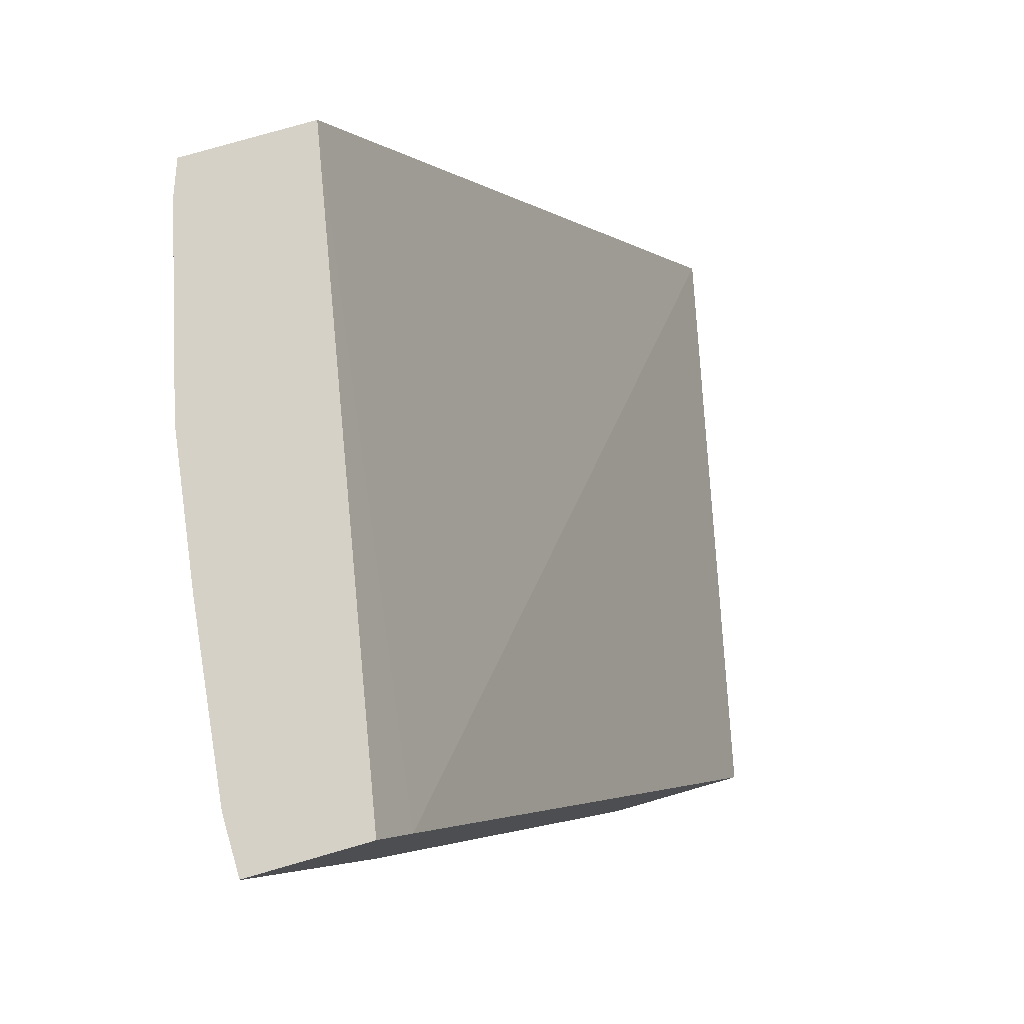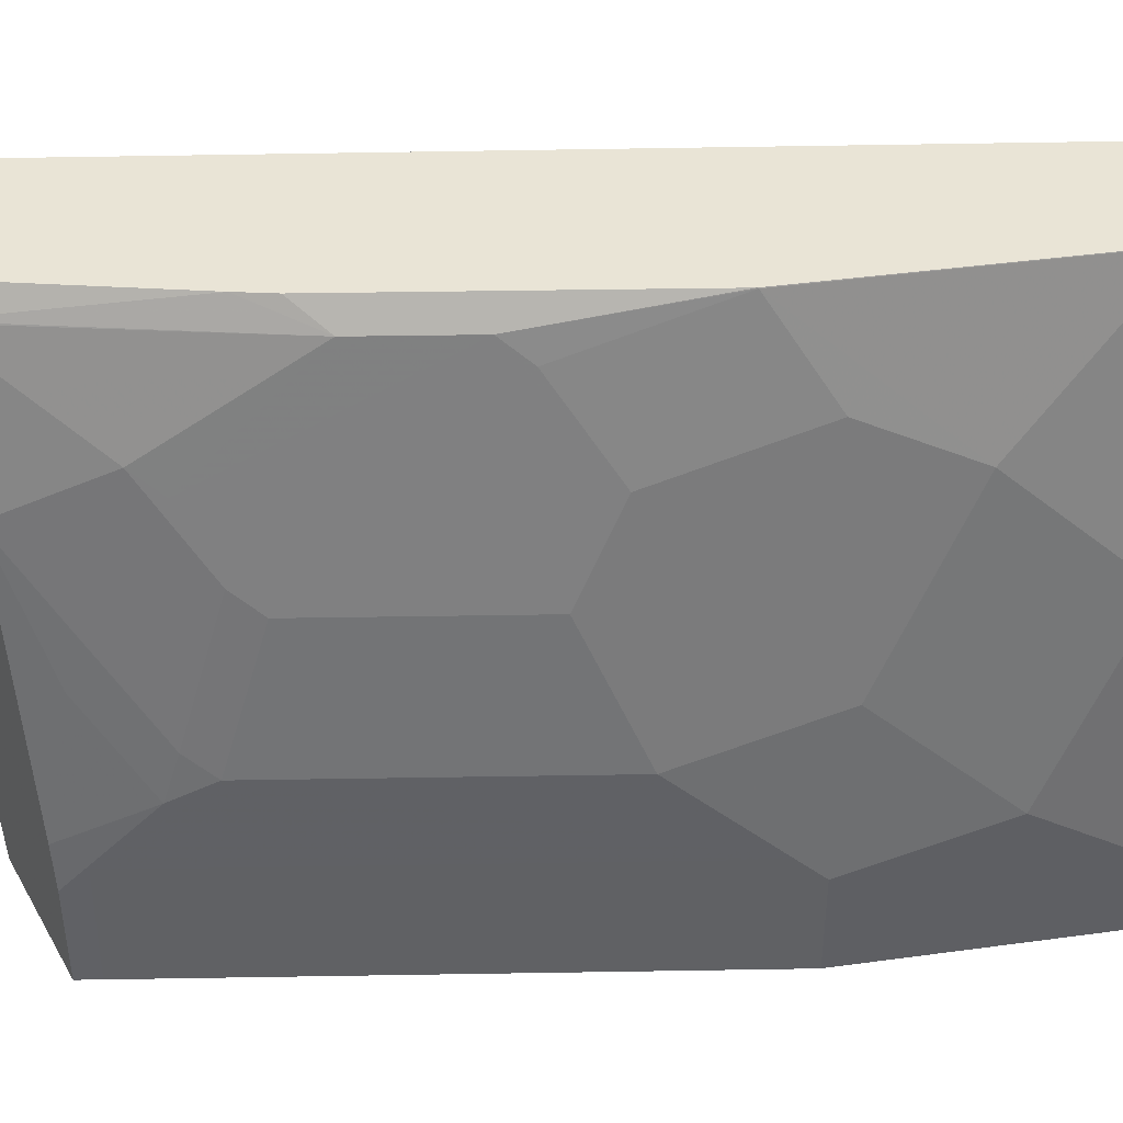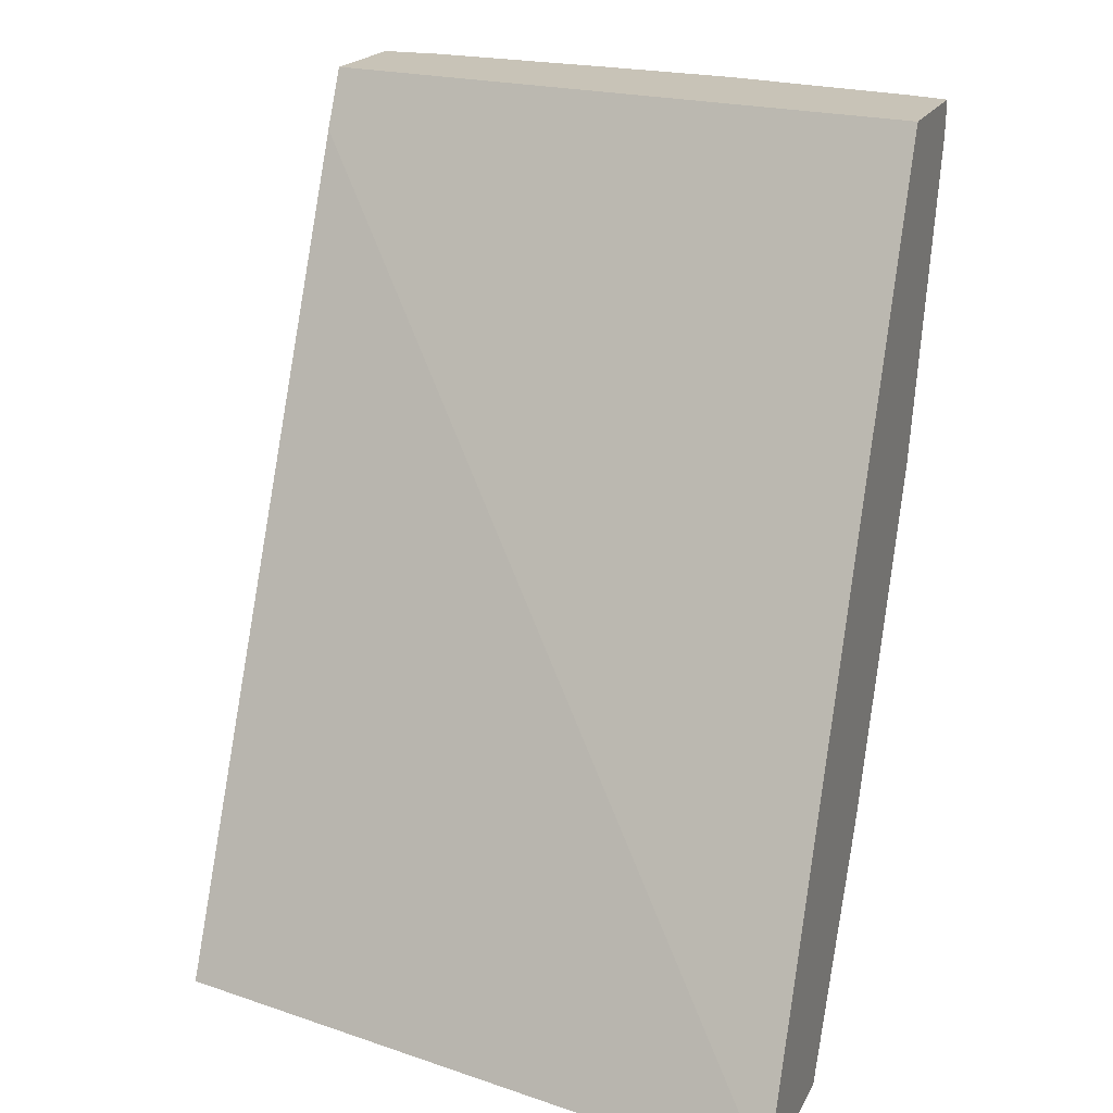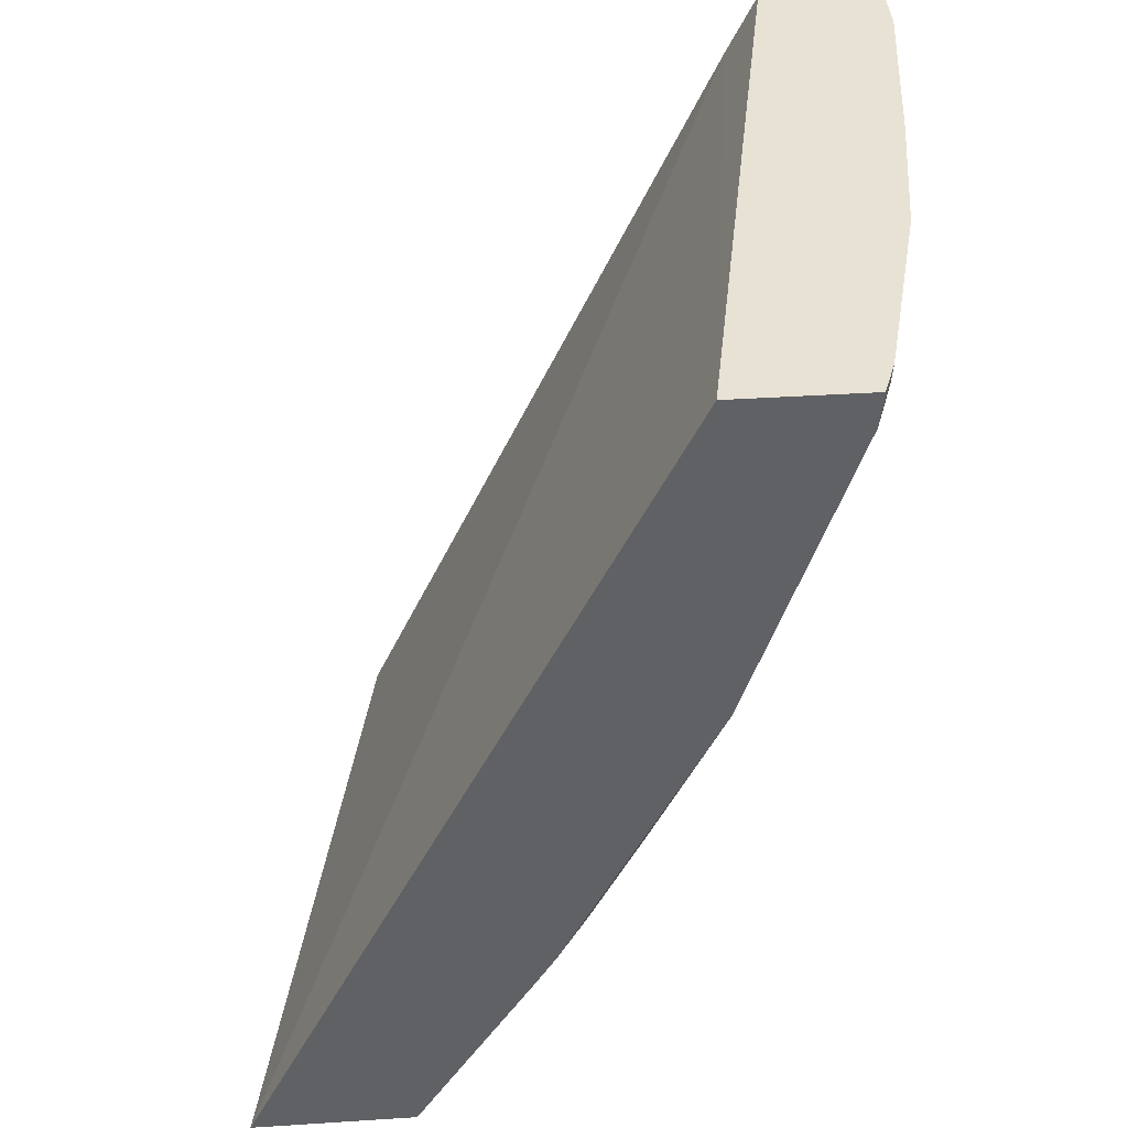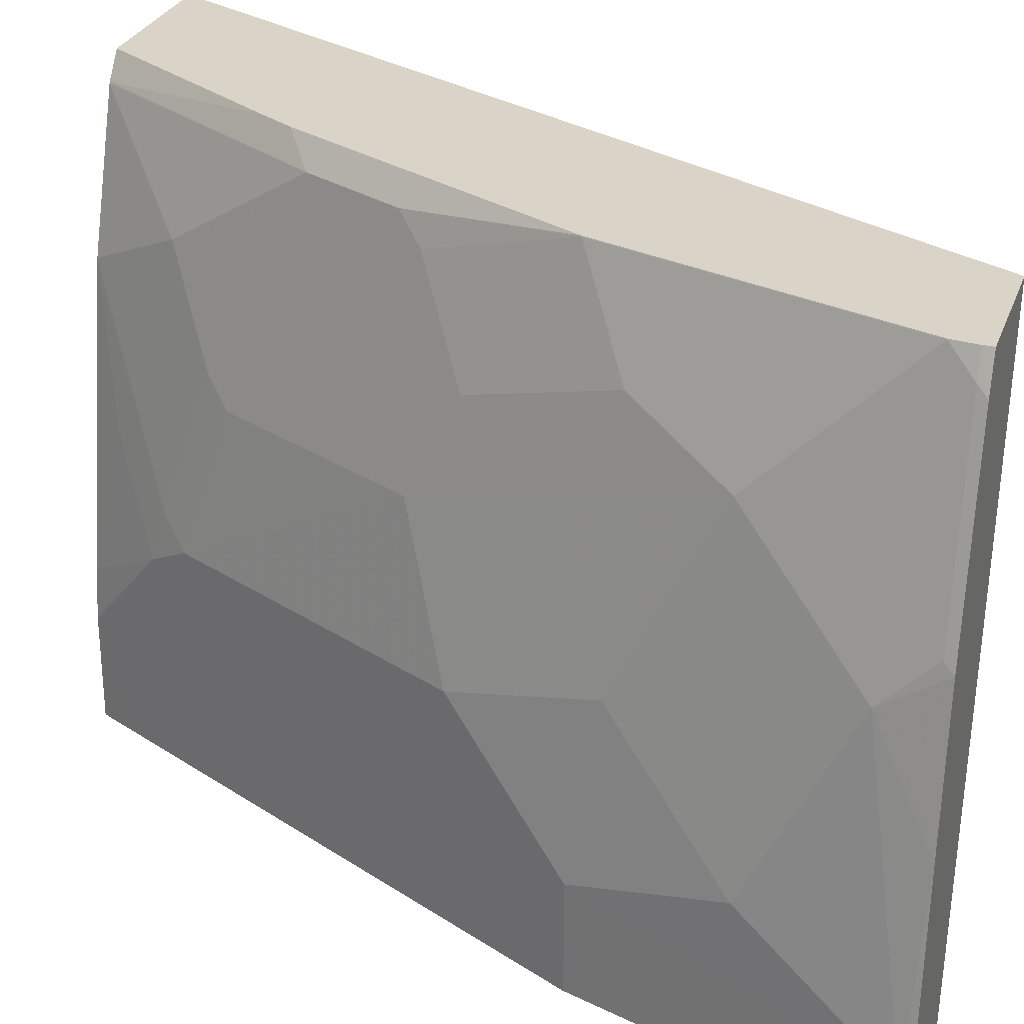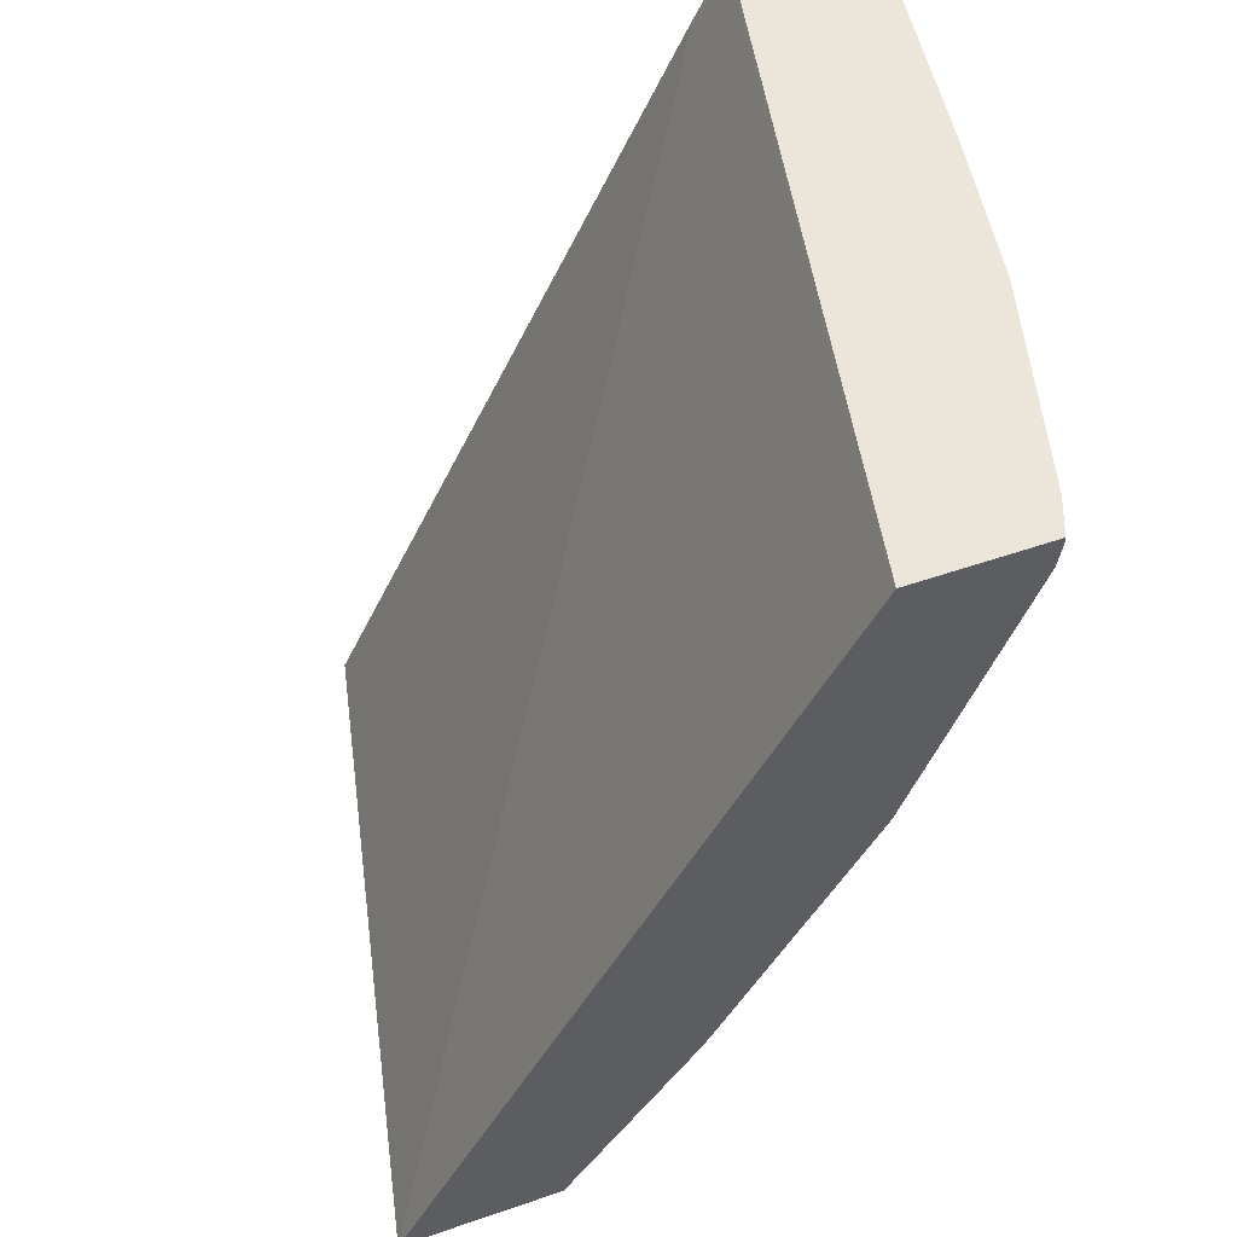
<metadata>
{"format":"obj","ext":"obj","renderer":"f3d","projection":"perspective","resolution":1024,"background":"white","views":[{"elev":79.5,"azim":164.0,"up":"+Y"},{"elev":42.5,"azim":62.3,"up":"+Z"},{"elev":19.7,"azim":-69.9,"up":"+Y"},{"elev":40.6,"azim":-4.5,"up":"+Y"},{"elev":28.4,"azim":107.9,"up":"+Z"},{"elev":55.7,"azim":-19.8,"up":"+Y"}]}
</metadata>
<code>
v 0.6655 -0.2297 -0.003104
v 0.6655 -0.2297 0.01665
v 0.6655 -0.2329 -0.003104
v 0.6255 -0.2297 -0.003104
v 0.6575 -0.2297 0.07995
v 0.6655 -0.2329 0.01665
v 0.6322 -0.3327 -0.003104
v 0.5857 -0.2297 0.2082
v 0.6156 -0.2496 -0.003104
v 0.6501 -0.2297 0.1298
v 0.6488 -0.2496 0.1164
v 0.6488 -0.2662 0.0832
v 0.6488 -0.2828 0.04992
v 0.6322 -0.3327 0.03328
v 0.628 -0.3411 0.0416
v 0.6277 -0.3418 -0.003104
v 0.629 -0.2297 0.2082
v 0.445 -0.5155 0.2082
v 0.4909 -0.5155 -0.003104
v 0.6334 -0.2297 0.1964
v 0.6488 -0.2329 0.1331
v 0.6447 -0.2579 0.1248
v 0.6447 -0.2912 0.05823
v 0.628 -0.3244 0.09152
v 0.6114 -0.3743 0.07488
v 0.5615 -0.4742 0.07488
v 0.5449 -0.5074 0.0416
v 0.5445 -0.5081 -0.003104
v 0.6222 -0.3529 -0.003104
v 0.629 -0.2329 0.2082
v 0.4991 -0.5155 0.2082
v 0.5408 -0.5155 -0.003104
v 0.6322 -0.2329 0.1996
v 0.6447 -0.2413 0.1414
v 0.628 -0.2912 0.158
v 0.6114 -0.3411 0.1414
v 0.5948 -0.391 0.1248
v 0.5615 -0.4575 0.1248
v 0.5553 -0.4658 0.1331
v 0.5553 -0.4825 0.0832
v 0.5546 -0.488 0.06657
v 0.5408 -0.5155 0.03328
v 0.628 -0.241 0.2082
v 0.628 -0.2413 0.208
v 0.5053 -0.5155 0.1999
v 0.5383 -0.4519 0.2082
v 0.5948 -0.3411 0.208
v 0.6114 -0.3244 0.1747
v 0.5948 -0.3743 0.158
v 0.5885 -0.3993 0.1331
v 0.5449 -0.4742 0.158
v 0.5386 -0.4825 0.1664
v 0.5222 -0.5155 0.1495
v 0.5386 -0.4991 0.1164
v 0.5379 -0.5047 0.09983
v 0.5388 -0.5155 0.04969
v 0.6279 -0.2415 0.2082
v 0.5056 -0.5155 0.1994
v 0.5553 -0.4326 0.1996
v 0.5447 -0.4411 0.2082
v 0.5946 -0.3413 0.2082
v 0.5719 -0.3993 0.1996
v 0.5781 -0.391 0.1913
v 0.522 -0.4991 0.183
v 0.5533 -0.424 0.2082
f 27 42 28
f 28 42 32
f 30 43 44
f 30 44 33
f 31 45 46
f 34 44 35
f 35 48 36
f 35 47 48
f 36 49 37
f 36 48 49
f 37 50 51
f 37 51 38
f 35 44 47
f 27 41 42
f 24 35 36
f 26 40 41
f 26 39 40
f 26 38 39
f 26 37 38
f 25 37 26
f 25 36 37
f 24 36 25
f 22 34 35
f 22 24 23
f 22 35 24
f 21 34 22
f 21 44 34
f 37 49 50
f 26 41 27
f 38 51 39
f 49 63 62
f 39 52 40
f 61 65 62
f 59 65 60
f 59 62 65
f 58 64 59
f 53 64 58
f 53 55 54
f 53 56 55
f 52 59 64
f 52 64 53
f 51 59 52
f 51 62 59
f 49 51 50
f 49 62 51
f 47 63 49
f 47 62 63
f 47 61 62
f 47 57 61
f 47 49 48
f 46 59 60
f 45 59 46
f 45 58 59
f 44 57 47
f 43 57 44
f 41 56 42
f 41 55 56
f 40 55 41
f 40 54 55
f 40 53 54
f 40 52 53
f 39 51 52
f 21 33 44
f 18 45 31
f 18 58 45
f 8 9 18
f 7 15 16
f 7 14 15
f 6 13 14
f 6 12 13
f 6 11 12
f 5 11 6
f 5 10 11
f 4 9 8
f 3 14 7
f 3 6 14
f 2 5 6
f 1 5 2
f 8 18 31
f 1 10 5
f 1 17 20
f 1 4 8
f 1 9 4
f 1 19 9
f 1 32 19
f 1 28 32
f 1 29 28
f 1 16 29
f 1 7 16
f 1 3 7
f 1 6 3
f 1 2 6
f 20 30 33
f 1 20 10
f 8 31 46
f 1 8 17
f 8 60 65
f 18 53 58
f 8 46 60
f 18 56 53
f 18 42 56
f 18 32 42
f 18 19 32
f 17 30 20
f 15 29 16
f 15 28 29
f 15 27 28
f 15 26 27
f 15 25 26
f 15 24 25
f 13 15 14
f 15 23 24
f 12 23 13
f 8 61 57
f 13 23 15
f 8 57 43
f 8 43 30
f 9 19 18
f 10 20 33
f 8 30 17
f 10 33 21
f 10 21 11
f 11 21 22
f 11 22 12
f 12 22 23
f 8 65 61

</code>
